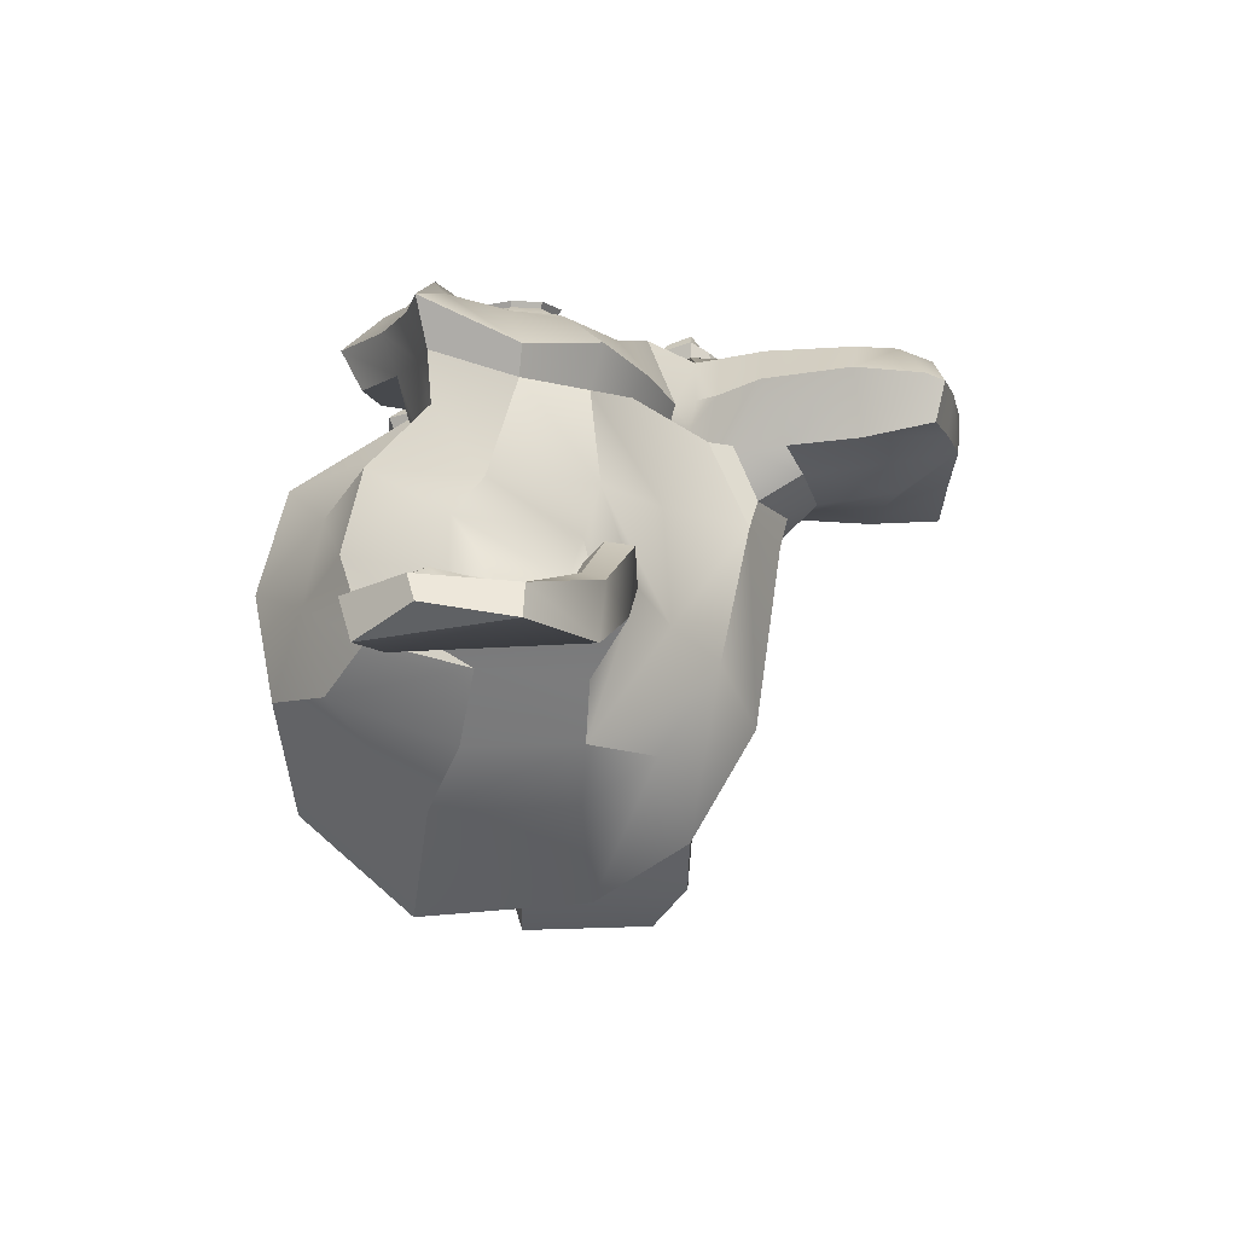
<metadata>
{"format":"obj","ext":"obj","renderer":"f3d","projection":"perspective","resolution":1024,"background":"white","views":[{"elev":-22.4,"azim":97.2,"up":"+Y"}]}
</metadata>
<code>
o Suzanne
v -0.4375 0.7656 0.1641
v 0.4375 0.7656 0.1641
v -0.5 0.6875 0.09375
v 0.5 0.6875 0.09375
v -0.5469 0.5781 0.05469
v 0.5469 0.5781 0.05469
v -0.3516 0.6172 -0.02344
v 0.3516 0.6172 -0.02344
v -0.3516 0.7188 0.03125
v 0.3516 0.7188 0.03125
v -0.3516 0.7812 0.1328
v 0.3516 0.7812 0.1328
v -0.2734 0.7969 0.1641
v 0.2734 0.7969 0.1641
v -0.2031 0.7422 0.09375
v 0.2031 0.7422 0.09375
v -0.1562 0.6484 0.05469
v 0.1562 0.6484 0.05469
v -0.07812 0.6562 0.2422
v 0.07812 0.6562 0.2422
v -0.1406 0.7422 0.2422
v 0.1406 0.7422 0.2422
v -0.2422 0.7969 0.2422
v 0.2422 0.7969 0.2422
v -0.2734 0.7969 0.3281
v 0.2734 0.7969 0.3281
v -0.2031 0.7422 0.3906
v 0.2031 0.7422 0.3906
v -0.1562 0.6484 0.4375
v 0.1562 0.6484 0.4375
v -0.3516 0.6172 0.5156
v 0.3516 0.6172 0.5156
v -0.3516 0.7188 0.4531
v 0.3516 0.7188 0.4531
v -0.3516 0.7812 0.3594
v 0.3516 0.7812 0.3594
v -0.4375 0.7656 0.3281
v 0.4375 0.7656 0.3281
v -0.5 0.6875 0.3906
v 0.5 0.6875 0.3906
v -0.5469 0.5781 0.4375
v 0.5469 0.5781 0.4375
v -0.625 0.5625 0.2422
v 0.625 0.5625 0.2422
v -0.5625 0.6719 0.2422
v 0.5625 0.6719 0.2422
v -0.4688 0.7578 0.2422
v 0.4688 0.7578 0.2422
v -0.4766 0.7734 0.2422
v 0.4766 0.7734 0.2422
v -0.4453 0.7812 0.3359
v 0.4453 0.7812 0.3359
v -0.3516 0.8047 0.375
v 0.3516 0.8047 0.375
v -0.2656 0.8203 0.3359
v 0.2656 0.8203 0.3359
v -0.2266 0.8203 0.2422
v 0.2266 0.8203 0.2422
v -0.2656 0.8203 0.1562
v 0.2656 0.8203 0.1562
v -0.3516 0.8281 0.2422
v 0.3516 0.8281 0.2422
v -0.3516 0.8047 0.1172
v 0.3516 0.8047 0.1172
v -0.4453 0.7812 0.1562
v 0.4453 0.7812 0.1562
v 0 0.7422 0.4297
v 0 0.8203 0.3516
v 0 0.7344 -0.6797
v 0 0.7812 -0.3203
v 0 0.7969 -0.1875
v 0 0.7188 -0.7734
v 0 0.6016 0.4062
v 0 0.5703 0.5703
v 0 -0.5469 0.8984
v 0 -0.8516 0.5625
v 0 -0.8281 0.07031
v 0 -0.3516 -0.3828
v -0.2031 0.5625 -0.1875
v 0.2031 0.5625 -0.1875
v -0.3125 0.5703 -0.4375
v 0.3125 0.5703 -0.4375
v -0.3516 0.5703 -0.6953
v 0.3516 0.5703 -0.6953
v -0.3672 0.5312 -0.8906
v 0.3672 0.5312 -0.8906
v -0.3281 0.5234 -0.9453
v 0.3281 0.5234 -0.9453
v -0.1797 0.5547 -0.9688
v 0.1797 0.5547 -0.9688
v 0 0.5781 -0.9844
v -0.4375 0.5312 -0.1406
v 0.4375 0.5312 -0.1406
v -0.6328 0.5391 -0.03906
v 0.6328 0.5391 -0.03906
v -0.8281 0.4453 0.1484
v 0.8281 0.4453 0.1484
v -0.8594 0.5938 0.4297
v 0.8594 0.5938 0.4297
v -0.7109 0.625 0.4844
v 0.7109 0.625 0.4844
v -0.4922 0.6875 0.6016
v 0.4922 0.6875 0.6016
v -0.3203 0.7344 0.7578
v 0.3203 0.7344 0.7578
v -0.1562 0.7578 0.7188
v 0.1562 0.7578 0.7188
v -0.0625 0.75 0.4922
v 0.0625 0.75 0.4922
v -0.1641 0.7734 0.4141
v 0.1641 0.7734 0.4141
v -0.125 0.7656 0.3047
v 0.125 0.7656 0.3047
v -0.2031 0.7422 0.09375
v 0.2031 0.7422 0.09375
v -0.375 0.7031 0.01562
v 0.375 0.7031 0.01562
v -0.4922 0.6719 0.0625
v 0.4922 0.6719 0.0625
v -0.625 0.6484 0.1875
v 0.625 0.6484 0.1875
v -0.6406 0.6484 0.2969
v 0.6406 0.6484 0.2969
v -0.6016 0.6641 0.375
v 0.6016 0.6641 0.375
v -0.4297 0.7188 0.4375
v 0.4297 0.7188 0.4375
v -0.25 0.7578 0.4688
v 0.25 0.7578 0.4688
v 0 0.7344 -0.7656
v -0.1094 0.7344 -0.7188
v 0.1094 0.7344 -0.7188
v -0.1172 0.7109 -0.8359
v 0.1172 0.7109 -0.8359
v -0.0625 0.6953 -0.8828
v 0.0625 0.6953 -0.8828
v 0 0.6875 -0.8906
v 0 0.75 -0.1953
v 0 0.7422 -0.1406
v -0.1016 0.7422 -0.1484
v 0.1016 0.7422 -0.1484
v -0.125 0.75 -0.2266
v 0.125 0.75 -0.2266
v -0.08594 0.7422 -0.2891
v 0.08594 0.7422 -0.2891
v -0.3984 0.6719 -0.04688
v 0.3984 0.6719 -0.04688
v -0.6172 0.625 0.05469
v 0.6172 0.625 0.05469
v -0.7266 0.6016 0.2031
v 0.7266 0.6016 0.2031
v -0.7422 0.6562 0.375
v 0.7422 0.6562 0.375
v -0.6875 0.7266 0.4141
v 0.6875 0.7266 0.4141
v -0.4375 0.7969 0.5469
v 0.4375 0.7969 0.5469
v -0.3125 0.8359 0.6406
v 0.3125 0.8359 0.6406
v -0.2031 0.8516 0.6172
v 0.2031 0.8516 0.6172
v -0.1016 0.8438 0.4297
v 0.1016 0.8438 0.4297
v -0.125 0.8125 -0.1016
v 0.125 0.8125 -0.1016
v -0.2109 0.7109 -0.4453
v 0.2109 0.7109 -0.4453
v -0.25 0.6875 -0.7031
v 0.25 0.6875 -0.7031
v -0.2656 0.6641 -0.8203
v 0.2656 0.6641 -0.8203
v -0.2344 0.6328 -0.9141
v 0.2344 0.6328 -0.9141
v -0.1641 0.6328 -0.9297
v 0.1641 0.6328 -0.9297
v 0 0.6406 -0.9453
v 0 0.7266 0.04688
v 0 0.7656 0.2109
v -0.3281 0.7422 0.4766
v 0.3281 0.7422 0.4766
v -0.1641 0.75 0.1406
v 0.1641 0.75 0.1406
v -0.1328 0.7578 0.2109
v 0.1328 0.7578 0.2109
v -0.1172 0.7344 -0.6875
v 0.1172 0.7344 -0.6875
v -0.07812 0.75 -0.4453
v 0.07812 0.75 -0.4453
v 0 0.75 -0.4453
v 0 0.7422 -0.3281
v -0.09375 0.7812 -0.2734
v 0.09375 0.7812 -0.2734
v -0.1328 0.7969 -0.2266
v 0.1328 0.7969 -0.2266
v -0.1094 0.7812 -0.1328
v 0.1094 0.7812 -0.1328
v -0.03906 0.7812 -0.125
v 0.03906 0.7812 -0.125
v 0 0.8281 -0.2031
v -0.04688 0.8125 -0.1484
v 0.04688 0.8125 -0.1484
v -0.09375 0.8125 -0.1562
v 0.09375 0.8125 -0.1562
v -0.1094 0.8281 -0.2266
v 0.1094 0.8281 -0.2266
v -0.07812 0.8047 -0.25
v 0.07812 0.8047 -0.25
v 0 0.8047 -0.2891
v -0.2578 0.5547 -0.3125
v 0.2578 0.5547 -0.3125
v -0.1641 0.7109 -0.2422
v 0.1641 0.7109 -0.2422
v -0.1797 0.7109 -0.3125
v 0.1797 0.7109 -0.3125
v -0.2344 0.5547 -0.25
v 0.2344 0.5547 -0.25
v 0 0.6875 -0.875
v -0.04688 0.6875 -0.8672
v 0.04688 0.6875 -0.8672
v -0.09375 0.7109 -0.8203
v 0.09375 0.7109 -0.8203
v -0.09375 0.7266 -0.7422
v 0.09375 0.7266 -0.7422
v 0 0.6562 -0.7812
v -0.09375 0.6641 -0.75
v 0.09375 0.6641 -0.75
v -0.09375 0.6406 -0.8125
v 0.09375 0.6406 -0.8125
v -0.04688 0.6328 -0.8516
v 0.04688 0.6328 -0.8516
v 0 0.6328 -0.8594
v -0.1719 0.7812 0.2188
v 0.1719 0.7812 0.2188
v -0.1875 0.7734 0.1562
v 0.1875 0.7734 0.1562
v -0.3359 0.7578 0.4297
v 0.3359 0.7578 0.4297
v -0.2734 0.7734 0.4219
v 0.2734 0.7734 0.4219
v -0.4219 0.7734 0.3984
v 0.4219 0.7734 0.3984
v -0.5625 0.6953 0.3516
v 0.5625 0.6953 0.3516
v -0.5859 0.6875 0.2891
v 0.5859 0.6875 0.2891
v -0.5781 0.6797 0.1953
v 0.5781 0.6797 0.1953
v -0.4766 0.7188 0.1016
v 0.4766 0.7188 0.1016
v -0.375 0.7422 0.0625
v 0.375 0.7422 0.0625
v -0.2266 0.7812 0.1094
v 0.2266 0.7812 0.1094
v -0.1797 0.7812 0.2969
v 0.1797 0.7812 0.2969
v -0.2109 0.7812 0.375
v 0.2109 0.7812 0.375
v -0.2344 0.7578 0.3594
v 0.2344 0.7578 0.3594
v -0.1953 0.7578 0.2969
v 0.1953 0.7578 0.2969
v -0.2422 0.7578 0.125
v 0.2422 0.7578 0.125
v -0.375 0.7266 0.08594
v 0.375 0.7266 0.08594
v -0.4609 0.7031 0.1172
v 0.4609 0.7031 0.1172
v -0.5469 0.6719 0.2109
v 0.5469 0.6719 0.2109
v -0.5547 0.6719 0.2812
v 0.5547 0.6719 0.2812
v -0.5312 0.6797 0.3359
v 0.5312 0.6797 0.3359
v -0.4141 0.75 0.3906
v 0.4141 0.75 0.3906
v -0.2812 0.7656 0.3984
v 0.2812 0.7656 0.3984
v -0.3359 0.75 0.4062
v 0.3359 0.75 0.4062
v -0.2031 0.75 0.1719
v 0.2031 0.75 0.1719
v -0.1953 0.75 0.2266
v 0.1953 0.75 0.2266
v -0.1094 0.6094 0.4609
v 0.1094 0.6094 0.4609
v -0.1953 0.6172 0.6641
v 0.1953 0.6172 0.6641
v -0.3359 0.5938 0.6875
v 0.3359 0.5938 0.6875
v -0.4844 0.5547 0.5547
v 0.4844 0.5547 0.5547
v -0.6797 0.4922 0.4531
v 0.6797 0.4922 0.4531
v -0.7969 0.4609 0.4062
v 0.7969 0.4609 0.4062
v -0.7734 0.375 0.1641
v 0.7734 0.375 0.1641
v -0.6016 0.4141 0
v 0.6016 0.4141 0
v -0.4375 0.4688 -0.09375
v 0.4375 0.4688 -0.09375
v 0 0.2891 0.8984
v 0 -0.07812 0.9844
v 0 -0.6719 -0.1953
v 0 0.1875 -0.4609
v 0 0.4609 -0.9766
v 0 0.3438 -0.8047
v 0 0.3203 -0.5703
v 0 0.2812 -0.4844
v -0.8516 0.05469 0.2344
v 0.8516 0.05469 0.2344
v -0.8594 -0.04688 0.3203
v 0.8594 -0.04688 0.3203
v -0.7734 -0.4375 0.2656
v 0.7734 -0.4375 0.2656
v -0.4609 -0.7031 0.4375
v 0.4609 -0.7031 0.4375
v -0.7344 0.07031 -0.04688
v 0.7344 0.07031 -0.04688
v -0.5938 -0.1641 -0.125
v 0.5938 -0.1641 -0.125
v -0.6406 -0.4297 -0.007812
v 0.6406 -0.4297 -0.007812
v -0.3359 -0.6641 0.05469
v 0.3359 -0.6641 0.05469
v -0.2344 0.4062 -0.3516
v 0.2344 0.4062 -0.3516
v -0.1797 0.2578 -0.4141
v 0.1797 0.2578 -0.4141
v -0.2891 0.3828 -0.7109
v 0.2891 0.3828 -0.7109
v -0.25 0.3906 -0.5
v 0.25 0.3906 -0.5
v -0.3281 0.3984 -0.9141
v 0.3281 0.3984 -0.9141
v -0.1406 0.3672 -0.7578
v 0.1406 0.3672 -0.7578
v -0.125 0.3594 -0.5391
v 0.125 0.3594 -0.5391
v -0.1641 0.4375 -0.9453
v 0.1641 0.4375 -0.9453
v -0.2188 0.4297 -0.2812
v 0.2188 0.4297 -0.2812
v -0.2109 0.4688 -0.2266
v 0.2109 0.4688 -0.2266
v -0.2031 0.5 -0.1719
v 0.2031 0.5 -0.1719
v -0.2109 0.1641 -0.3906
v 0.2109 0.1641 -0.3906
v -0.2969 -0.2656 -0.3125
v 0.2969 -0.2656 -0.3125
v -0.3438 -0.5391 -0.1484
v 0.3438 -0.5391 -0.1484
v -0.4531 -0.3828 0.8672
v 0.4531 -0.3828 0.8672
v -0.4531 -0.07031 0.9297
v 0.4531 -0.07031 0.9297
v -0.4531 0.2344 0.8516
v 0.4531 0.2344 0.8516
v -0.4609 0.4297 0.5234
v 0.4609 0.4297 0.5234
v -0.7266 0.3359 0.4062
v 0.7266 0.3359 0.4062
v -0.6328 0.2812 0.4531
v 0.6328 0.2812 0.4531
v -0.6406 0.05469 0.7031
v 0.6406 0.05469 0.7031
v -0.7969 0.125 0.5625
v 0.7969 0.125 0.5625
v -0.7969 -0.1172 0.6172
v 0.7969 -0.1172 0.6172
v -0.6406 -0.1953 0.75
v 0.6406 -0.1953 0.75
v -0.6406 -0.4453 0.6797
v 0.6406 -0.4453 0.6797
v -0.7969 -0.3594 0.5391
v 0.7969 -0.3594 0.5391
v -0.6172 -0.5859 0.3281
v 0.6172 -0.5859 0.3281
v -0.4844 -0.5469 0.02344
v 0.4844 -0.5469 0.02344
v -0.8203 -0.2031 0.3281
v 0.8203 -0.2031 0.3281
v -0.4062 0.1484 -0.1719
v 0.4062 0.1484 -0.1719
v -0.4297 -0.2109 -0.1953
v 0.4297 -0.2109 -0.1953
v -0.8906 -0.2344 0.4062
v 0.8906 -0.2344 0.4062
v -0.7734 -0.125 -0.1406
v 0.7734 -0.125 -0.1406
v -1.039 -0.3281 -0.1016
v 1.039 -0.3281 -0.1016
v -1.281 -0.4297 0.05469
v 1.281 -0.4297 0.05469
v -1.352 -0.4219 0.3203
v 1.352 -0.4219 0.3203
v -1.234 -0.4219 0.5078
v 1.234 -0.4219 0.5078
v -1.023 -0.3125 0.4766
v 1.023 -0.3125 0.4766
v -1.016 -0.2891 0.4141
v 1.016 -0.2891 0.4141
v -1.188 -0.3906 0.4375
v 1.188 -0.3906 0.4375
v -1.266 -0.4062 0.2891
v 1.266 -0.4062 0.2891
v -1.211 -0.4062 0.07812
v 1.211 -0.4062 0.07812
v -1.031 -0.3047 -0.03906
v 1.031 -0.3047 -0.03906
v -0.8281 -0.1328 -0.07031
v 0.8281 -0.1328 -0.07031
v -0.9219 -0.2188 0.3594
v 0.9219 -0.2188 0.3594
v -0.9453 -0.2891 0.3047
v 0.9453 -0.2891 0.3047
v -0.8828 -0.2109 -0.02344
v 0.8828 -0.2109 -0.02344
v -1.039 -0.3672 0
v 1.039 -0.3672 0
v -1.188 -0.4453 0.09375
v 1.188 -0.4453 0.09375
v -1.234 -0.4453 0.25
v 1.234 -0.4453 0.25
v -1.172 -0.4375 0.3594
v 1.172 -0.4375 0.3594
v -1.023 -0.3594 0.3438
v 1.023 -0.3594 0.3438
v -0.8438 -0.2109 0.2891
v 0.8438 -0.2109 0.2891
v -0.8359 -0.2734 0.1719
v 0.8359 -0.2734 0.1719
v -0.7578 -0.2734 0.09375
v 0.7578 -0.2734 0.09375
v -0.8203 -0.2734 0.08594
v 0.8203 -0.2734 0.08594
v -0.8438 -0.2734 0.01562
v 0.8438 -0.2734 0.01562
v -0.8125 -0.2734 -0.01562
v 0.8125 -0.2734 -0.01562
v -0.7266 -0.07031 0
v 0.7266 -0.07031 0
v -0.7188 -0.1719 -0.02344
v 0.7188 -0.1719 -0.02344
v -0.7188 -0.1875 0.03906
v 0.7188 -0.1875 0.03906
v -0.7969 -0.2109 0.2031
v 0.7969 -0.2109 0.2031
v -0.8906 -0.2656 0.2422
v 0.8906 -0.2656 0.2422
v -0.8906 -0.3203 0.2344
v 0.8906 -0.3203 0.2344
v -0.8125 -0.3203 -0.01562
v 0.8125 -0.3203 -0.01562
v -0.8516 -0.3203 0.01562
v 0.8516 -0.3203 0.01562
v -0.8281 -0.3203 0.07812
v 0.8281 -0.3203 0.07812
v -0.7656 -0.3203 0.09375
v 0.7656 -0.3203 0.09375
v -0.8438 -0.3203 0.1719
v 0.8438 -0.3203 0.1719
v -1.039 -0.4141 0.3281
v 1.039 -0.4141 0.3281
v -1.188 -0.4844 0.3438
v 1.188 -0.4844 0.3438
v -1.258 -0.4922 0.2422
v 1.258 -0.4922 0.2422
v -1.211 -0.4844 0.08594
v 1.211 -0.4844 0.08594
v -1.047 -0.4219 0
v 1.047 -0.4219 0
v -0.8828 -0.2656 -0.01562
v 0.8828 -0.2656 -0.01562
v -0.9531 -0.3438 0.2891
v 0.9531 -0.3438 0.2891
v -0.8906 -0.3281 0.1094
v 0.8906 -0.3281 0.1094
v -0.9375 -0.3359 0.0625
v 0.9375 -0.3359 0.0625
v -1 -0.3672 0.125
v 1 -0.3672 0.125
v -0.9609 -0.3516 0.1719
v 0.9609 -0.3516 0.1719
v -1.016 -0.375 0.2344
v 1.016 -0.375 0.2344
v -1.055 -0.3828 0.1875
v 1.055 -0.3828 0.1875
v -1.109 -0.3906 0.2109
v 1.109 -0.3906 0.2109
v -1.086 -0.3906 0.2734
v 1.086 -0.3906 0.2734
v -1.023 -0.4844 0.4375
v 1.023 -0.4844 0.4375
v -1.25 -0.5469 0.4688
v 1.25 -0.5469 0.4688
v -1.367 -0.5 0.2969
v 1.367 -0.5 0.2969
v -1.312 -0.5312 0.05469
v 1.312 -0.5312 0.05469
v -1.039 -0.4922 -0.08594
v 1.039 -0.4922 -0.08594
v -0.7891 -0.3281 -0.125
v 0.7891 -0.3281 -0.125
v -0.8594 -0.3828 0.3828
v 0.8594 -0.3828 0.3828
f 47 1 3 45
f 4 2 48 46
f 45 3 5 43
f 6 4 46 44
f 3 9 7 5
f 8 10 4 6
f 1 11 9 3
f 10 12 2 4
f 11 13 15 9
f 16 14 12 10
f 9 15 17 7
f 18 16 10 8
f 15 21 19 17
f 20 22 16 18
f 13 23 21 15
f 22 24 14 16
f 23 25 27 21
f 28 26 24 22
f 21 27 29 19
f 30 28 22 20
f 27 33 31 29
f 32 34 28 30
f 25 35 33 27
f 34 36 26 28
f 35 37 39 33
f 40 38 36 34
f 33 39 41 31
f 42 40 34 32
f 39 45 43 41
f 44 46 40 42
f 37 47 45 39
f 46 48 38 40
f 47 37 51 49
f 52 38 48 50
f 37 35 53 51
f 54 36 38 52
f 35 25 55 53
f 56 26 36 54
f 25 23 57 55
f 58 24 26 56
f 23 13 59 57
f 60 14 24 58
f 13 11 63 59
f 64 12 14 60
f 11 1 65 63
f 66 2 12 64
f 1 47 49 65
f 50 48 2 66
f 61 65 49
f 50 66 62
f 63 65 61
f 62 66 64
f 61 59 63
f 64 60 62
f 61 57 59
f 60 58 62
f 61 55 57
f 58 56 62
f 61 53 55
f 56 54 62
f 61 51 53
f 54 52 62
f 61 49 51
f 52 50 62
f 89 174 176 91
f 176 175 90 91
f 87 172 174 89
f 175 173 88 90
f 85 170 172 87
f 173 171 86 88
f 83 168 170 85
f 171 169 84 86
f 81 166 168 83
f 169 167 82 84
f 79 92 146 164
f 147 93 80 165
f 92 94 148 146
f 149 95 93 147
f 94 96 150 148
f 151 97 95 149
f 96 98 152 150
f 153 99 97 151
f 98 100 154 152
f 155 101 99 153
f 100 102 156 154
f 157 103 101 155
f 102 104 158 156
f 159 105 103 157
f 104 106 160 158
f 161 107 105 159
f 106 108 162 160
f 163 109 107 161
f 108 67 68 162
f 68 67 109 163
f 110 128 160 162
f 161 129 111 163
f 128 179 158 160
f 159 180 129 161
f 126 156 158 179
f 159 157 127 180
f 124 154 156 126
f 157 155 125 127
f 122 152 154 124
f 155 153 123 125
f 120 150 152 122
f 153 151 121 123
f 118 148 150 120
f 151 149 119 121
f 116 146 148 118
f 149 147 117 119
f 114 164 146 116
f 147 165 115 117
f 114 181 177 164
f 177 182 115 165
f 110 162 68 112
f 68 163 111 113
f 112 68 178 183
f 178 68 113 184
f 177 181 183 178
f 184 182 177 178
f 135 137 176 174
f 176 137 136 175
f 133 135 174 172
f 175 136 134 173
f 131 133 172 170
f 173 134 132 171
f 166 187 185 168
f 186 188 167 169
f 131 170 168 185
f 169 171 132 186
f 144 190 189 187
f 189 190 145 188
f 185 187 189 69
f 189 188 186 69
f 130 131 185 69
f 186 132 130 69
f 142 193 191 144
f 192 194 143 145
f 140 195 193 142
f 194 196 141 143
f 139 197 195 140
f 196 198 139 141
f 138 71 197 139
f 198 71 138 139
f 190 144 191 70
f 192 145 190 70
f 70 191 206 208
f 207 192 70 208
f 71 199 200 197
f 201 199 71 198
f 197 200 202 195
f 203 201 198 196
f 195 202 204 193
f 205 203 196 194
f 193 204 206 191
f 207 205 194 192
f 199 204 202 200
f 203 205 199 201
f 199 208 206 204
f 207 208 199 205
f 139 140 164 177
f 165 141 139 177
f 140 142 211 164
f 212 143 141 165
f 142 144 213 211
f 214 145 143 212
f 144 187 166 213
f 167 188 145 214
f 81 209 213 166
f 214 210 82 167
f 209 215 211 213
f 212 216 210 214
f 79 164 211 215
f 212 165 80 216
f 131 130 72 222
f 72 130 132 223
f 133 131 222 220
f 223 132 134 221
f 135 133 220 218
f 221 134 136 219
f 137 135 218 217
f 219 136 137 217
f 217 218 229 231
f 230 219 217 231
f 218 220 227 229
f 228 221 219 230
f 220 222 225 227
f 226 223 221 228
f 222 72 224 225
f 224 72 223 226
f 224 231 229 225
f 230 231 224 226
f 225 229 227
f 228 230 226
f 183 181 234 232
f 235 182 184 233
f 112 183 232 254
f 233 184 113 255
f 110 112 254 256
f 255 113 111 257
f 181 114 252 234
f 253 115 182 235
f 114 116 250 252
f 251 117 115 253
f 116 118 248 250
f 249 119 117 251
f 118 120 246 248
f 247 121 119 249
f 120 122 244 246
f 245 123 121 247
f 122 124 242 244
f 243 125 123 245
f 124 126 240 242
f 241 127 125 243
f 126 179 236 240
f 237 180 127 241
f 179 128 238 236
f 239 129 180 237
f 128 110 256 238
f 257 111 129 239
f 238 256 258 276
f 259 257 239 277
f 236 238 276 278
f 277 239 237 279
f 240 236 278 274
f 279 237 241 275
f 242 240 274 272
f 275 241 243 273
f 244 242 272 270
f 273 243 245 271
f 246 244 270 268
f 271 245 247 269
f 248 246 268 266
f 269 247 249 267
f 250 248 266 264
f 267 249 251 265
f 252 250 264 262
f 265 251 253 263
f 234 252 262 280
f 263 253 235 281
f 256 254 260 258
f 261 255 257 259
f 254 232 282 260
f 283 233 255 261
f 232 234 280 282
f 281 235 233 283
f 67 108 284 73
f 285 109 67 73
f 108 106 286 284
f 287 107 109 285
f 106 104 288 286
f 289 105 107 287
f 104 102 290 288
f 291 103 105 289
f 102 100 292 290
f 293 101 103 291
f 100 98 294 292
f 295 99 101 293
f 98 96 296 294
f 297 97 99 295
f 96 94 298 296
f 299 95 97 297
f 94 92 300 298
f 301 93 95 299
f 308 309 328 338
f 329 309 308 339
f 307 308 338 336
f 339 308 307 337
f 306 307 336 340
f 337 307 306 341
f 89 91 306 340
f 306 91 90 341
f 87 89 340 334
f 341 90 88 335
f 85 87 334 330
f 335 88 86 331
f 83 85 330 332
f 331 86 84 333
f 330 336 338 332
f 339 337 331 333
f 330 334 340 336
f 341 335 331 337
f 326 332 338 328
f 339 333 327 329
f 81 83 332 326
f 333 84 82 327
f 209 342 344 215
f 345 343 210 216
f 81 326 342 209
f 343 327 82 210
f 79 215 344 346
f 345 216 80 347
f 79 346 300 92
f 301 347 80 93
f 77 324 352 304
f 353 325 77 304
f 304 352 350 78
f 351 353 304 78
f 78 350 348 305
f 349 351 78 305
f 305 348 328 309
f 329 349 305 309
f 326 328 348 342
f 349 329 327 343
f 296 298 318 310
f 319 299 297 311
f 76 316 324 77
f 325 317 76 77
f 302 358 356 303
f 357 359 302 303
f 303 356 354 75
f 355 357 303 75
f 75 354 316 76
f 317 355 75 76
f 292 294 362 364
f 363 295 293 365
f 364 362 368 366
f 369 363 365 367
f 366 368 370 372
f 371 369 367 373
f 372 370 376 374
f 377 371 373 375
f 314 378 374 376
f 375 379 315 377
f 316 354 374 378
f 375 355 317 379
f 354 356 372 374
f 373 357 355 375
f 356 358 366 372
f 367 359 357 373
f 358 360 364 366
f 365 361 359 367
f 290 292 364 360
f 365 293 291 361
f 74 360 358 302
f 359 361 74 302
f 284 286 288 290
f 289 287 285 291
f 284 290 360 74
f 361 291 285 74
f 73 284 74
f 74 285 73
f 294 296 310 362
f 311 297 295 363
f 310 312 368 362
f 369 313 311 363
f 312 382 370 368
f 371 383 313 369
f 314 376 370 382
f 371 377 315 383
f 348 350 386 384
f 387 351 349 385
f 318 384 386 320
f 387 385 319 321
f 298 300 384 318
f 385 301 299 319
f 300 344 342 384
f 343 345 301 385
f 342 348 384
f 385 349 343
f 300 346 344
f 345 347 301
f 314 322 380 378
f 381 323 315 379
f 316 378 380 324
f 381 379 317 325
f 320 386 380 322
f 381 387 321 323
f 350 352 380 386
f 381 353 351 387
f 324 380 352
f 353 381 325
f 400 388 414 402
f 415 389 401 403
f 400 402 404 398
f 405 403 401 399
f 398 404 406 396
f 407 405 399 397
f 396 406 408 394
f 409 407 397 395
f 394 408 410 392
f 411 409 395 393
f 392 410 412 390
f 413 411 393 391
f 410 420 418 412
f 419 421 411 413
f 408 422 420 410
f 421 423 409 411
f 406 424 422 408
f 423 425 407 409
f 404 426 424 406
f 425 427 405 407
f 402 428 426 404
f 427 429 403 405
f 402 414 416 428
f 417 415 403 429
f 318 320 444 442
f 445 321 319 443
f 320 390 412 444
f 413 391 321 445
f 310 318 442 312
f 443 319 311 313
f 382 430 414 388
f 415 431 383 389
f 412 418 440 444
f 441 419 413 445
f 438 446 444 440
f 445 447 439 441
f 434 446 438 436
f 439 447 435 437
f 432 448 446 434
f 447 449 433 435
f 430 448 432 450
f 433 449 431 451
f 414 430 450 416
f 451 431 415 417
f 312 448 430 382
f 431 449 313 383
f 312 442 446 448
f 447 443 313 449
f 442 444 446
f 447 445 443
f 416 450 452 476
f 453 451 417 477
f 450 432 462 452
f 463 433 451 453
f 432 434 460 462
f 461 435 433 463
f 434 436 458 460
f 459 437 435 461
f 436 438 456 458
f 457 439 437 459
f 438 440 454 456
f 455 441 439 457
f 440 418 474 454
f 475 419 441 455
f 428 416 476 464
f 477 417 429 465
f 426 428 464 466
f 465 429 427 467
f 424 426 466 468
f 467 427 425 469
f 422 424 468 470
f 469 425 423 471
f 420 422 470 472
f 471 423 421 473
f 418 420 472 474
f 473 421 419 475
f 458 456 480 478
f 481 457 459 479
f 478 480 482 484
f 483 481 479 485
f 484 482 488 486
f 489 483 485 487
f 486 488 490 492
f 491 489 487 493
f 464 476 486 492
f 487 477 465 493
f 452 484 486 476
f 487 485 453 477
f 452 462 478 484
f 479 463 453 485
f 458 478 462 460
f 463 479 459 461
f 454 474 480 456
f 481 475 455 457
f 472 482 480 474
f 481 483 473 475
f 470 488 482 472
f 483 489 471 473
f 468 490 488 470
f 489 491 469 471
f 466 492 490 468
f 491 493 467 469
f 464 492 466
f 467 493 465
f 392 390 504 502
f 505 391 393 503
f 394 392 502 500
f 503 393 395 501
f 396 394 500 498
f 501 395 397 499
f 398 396 498 496
f 499 397 399 497
f 400 398 496 494
f 497 399 401 495
f 388 400 494 506
f 495 401 389 507
f 494 502 504 506
f 505 503 495 507
f 494 496 500 502
f 501 497 495 503
f 496 498 500
f 501 499 497
f 314 382 388 506
f 389 383 315 507
f 314 506 504 322
f 505 507 315 323
f 320 322 504 390
f 505 323 321 391

</code>
